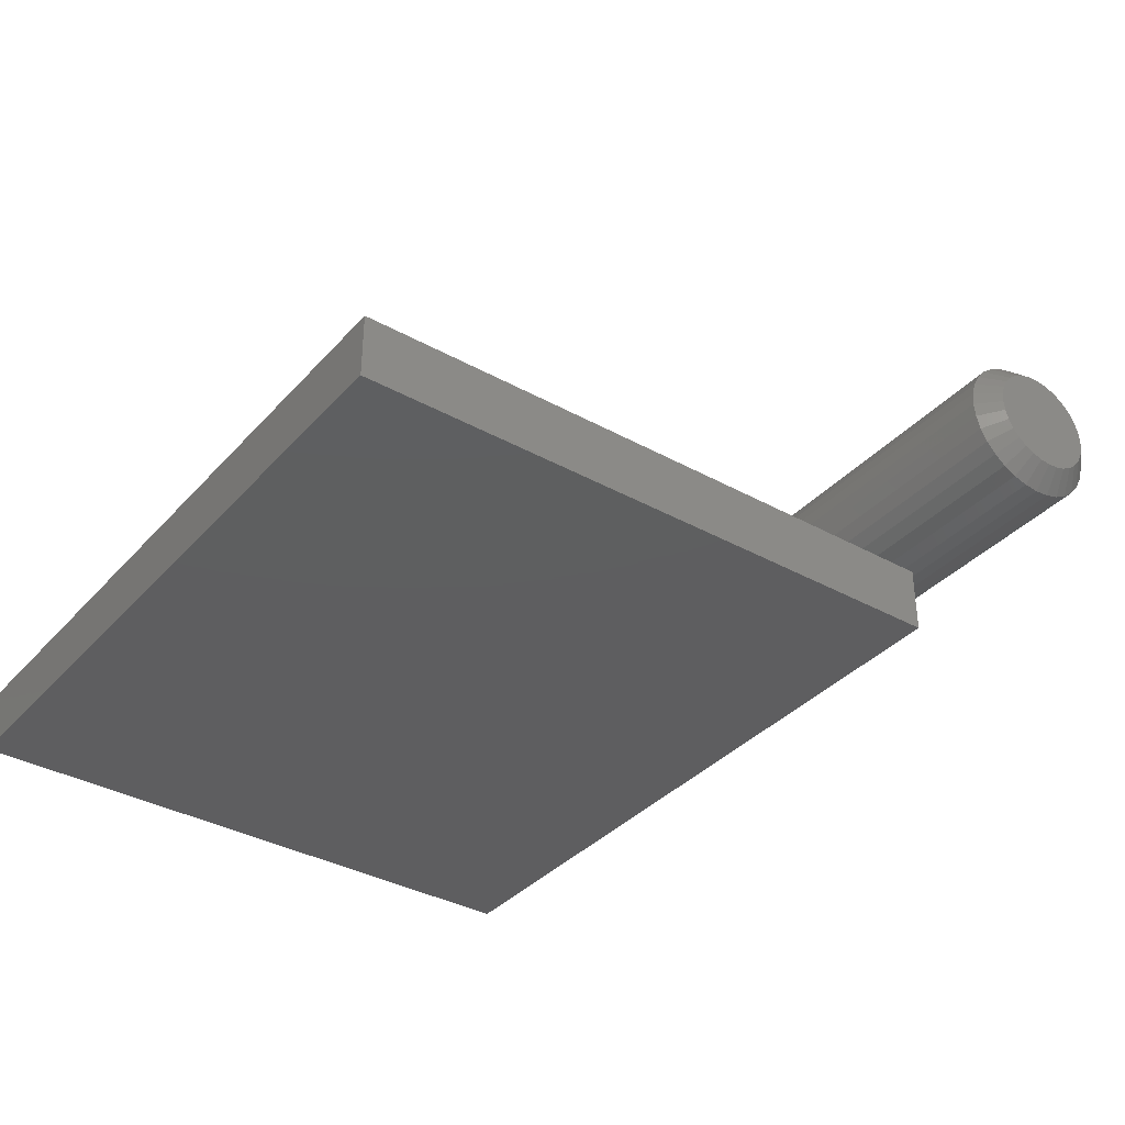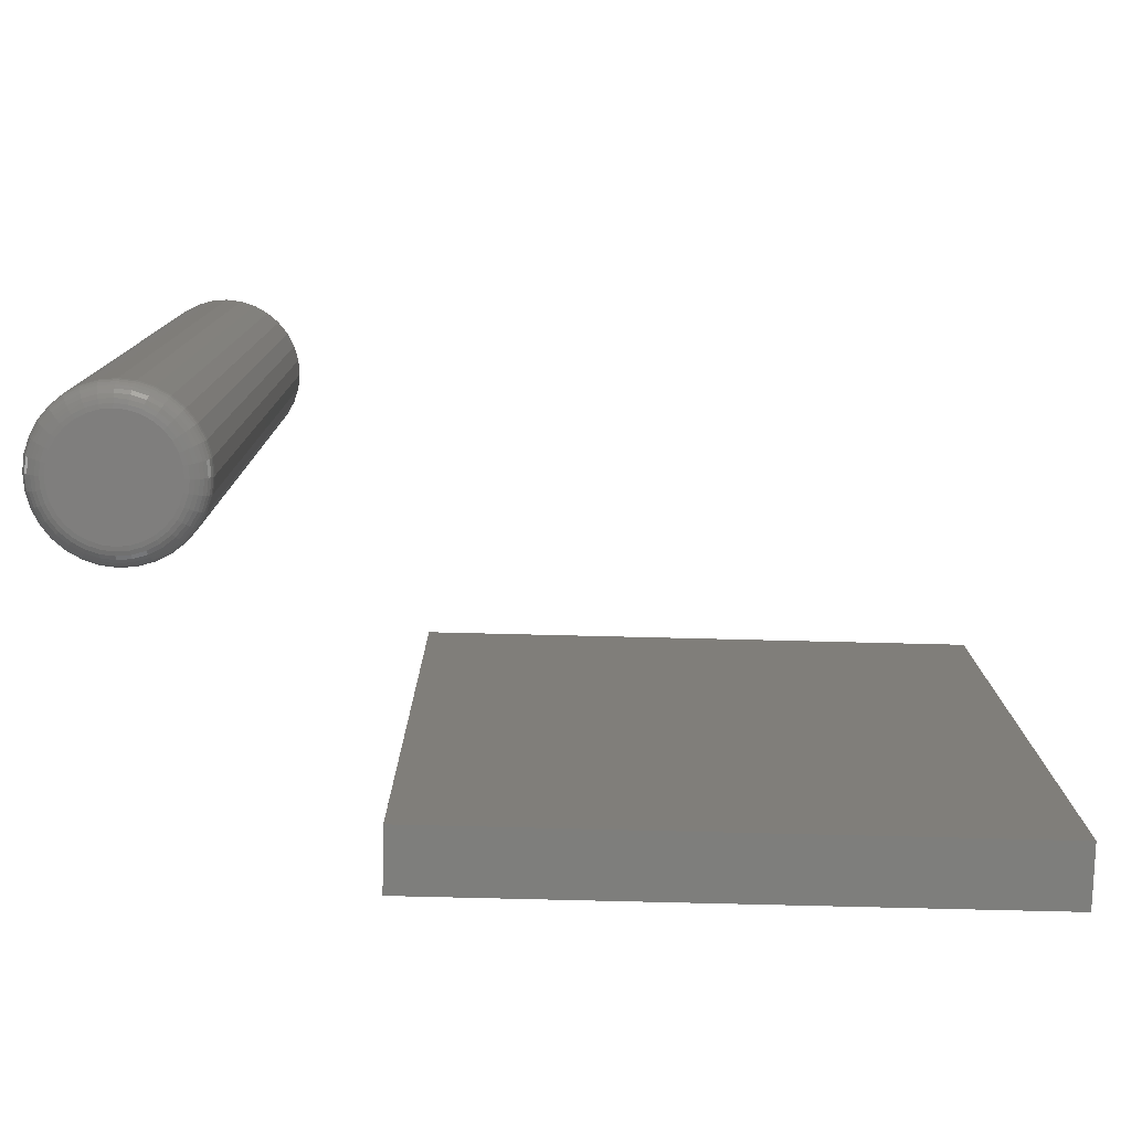
<metadata>
{"format":"stl","ext":"stl","renderer":"f3d","projection":"perspective","resolution":1024,"background":"white","views":[{"elev":-36.1,"azim":144.0,"up":"+Z"},{"elev":-78.2,"azim":-1.4,"up":"+Y"}]}
</metadata>
<code>
# stl→obj: 360 verts, 712 faces
v 0.2179 -0.01562 0.2528
v 0.2179 -0.4844 0.2528
v 0.2168 -0.01562 0.2417
v 0.2168 -0.4844 0.2417
v 0.2136 -0.01562 0.2311
v 0.2136 -0.4844 0.2311
v 0.2084 -0.01562 0.2213
v 0.2084 -0.4844 0.2213
v 0.2013 -0.01562 0.2127
v 0.2013 -0.4844 0.2127
v 0.1927 -0.01562 0.2057
v 0.1927 -0.4844 0.2057
v 0.1829 -0.01562 0.2004
v 0.1829 -0.4844 0.2004
v 0.1723 -0.01562 0.1972
v 0.1723 -0.4844 0.1972
v 0.1613 -0.01562 0.1961
v 0.1613 -0.4844 0.1961
v 0.1502 -0.01562 0.1972
v 0.1502 -0.4844 0.1972
v 0.1396 -0.01562 0.2004
v 0.1396 -0.4844 0.2004
v 0.1298 -0.01562 0.2057
v 0.1298 -0.4844 0.2057
v 0.1212 -0.01562 0.2127
v 0.1212 -0.4844 0.2127
v 0.1142 -0.01562 0.2213
v 0.1142 -0.4844 0.2213
v 0.1089 -0.01562 0.2311
v 0.1089 -0.4844 0.2311
v 0.1057 -0.01562 0.2417
v 0.1057 -0.4844 0.2417
v 0.1046 -0.01562 0.2528
v 0.1046 -0.4844 0.2528
v 0.1057 -0.01562 0.2639
v 0.1057 -0.4844 0.2639
v 0.1089 -0.01562 0.2745
v 0.1089 -0.4844 0.2745
v 0.1142 -0.01562 0.2843
v 0.1142 -0.4844 0.2843
v 0.1212 -0.01562 0.2929
v 0.1212 -0.4844 0.2929
v 0.1298 -0.01562 0.2999
v 0.1298 -0.4844 0.2999
v 0.1396 -0.01562 0.3051
v 0.1396 -0.4844 0.3051
v 0.1502 -0.01562 0.3084
v 0.1502 -0.4844 0.3084
v 0.1613 -0.01562 0.3095
v 0.1613 -0.4844 0.3095
v 0.1723 -0.01562 0.3084
v 0.1723 -0.4844 0.3084
v 0.1829 -0.01562 0.3051
v 0.1829 -0.4844 0.3051
v 0.1927 -0.01562 0.2999
v 0.1927 -0.4844 0.2999
v 0.2013 -0.01562 0.2929
v 0.2013 -0.4844 0.2929
v 0.2084 -0.01562 0.2843
v 0.2084 -0.4844 0.2843
v 0.2136 -0.01562 0.2745
v 0.2136 -0.4844 0.2745
v 0.2168 -0.01562 0.2639
v 0.2168 -0.4844 0.2639
v 0.1456 0 0.2907
v 0.1533 0 0.293
v 0.1613 0 0.2938
v 0.1693 0 0.293
v 0.177 0 0.2907
v 0.1385 0 0.2869
v 0.1841 0 0.2869
v 0.1322 0 0.2818
v 0.1903 0 0.2818
v 0.1271 0 0.2756
v 0.1954 0 0.2756
v 0.1234 0 0.2685
v 0.1992 0 0.2685
v 0.121 0 0.2608
v 0.2015 0 0.2608
v 0.1992 0 0.2371
v 0.1234 0 0.2371
v 0.2015 0 0.2448
v 0.1271 0 0.23
v 0.1954 0 0.23
v 0.1322 0 0.2238
v 0.1903 0 0.2238
v 0.1385 0 0.2187
v 0.1841 0 0.2187
v 0.1456 0 0.2149
v 0.177 0 0.2149
v 0.1533 0 0.2125
v 0.1613 0 0.2118
v 0.1693 0 0.2125
v 0.121 0 0.2448
v 0.1202 0 0.2528
v 0.2023 0 0.2528
v 0.1613 -0.5 0.2938
v 0.1533 -0.5 0.293
v 0.1456 -0.5 0.2907
v 0.1693 -0.5 0.293
v 0.177 -0.5 0.2907
v 0.1385 -0.5 0.2869
v 0.1841 -0.5 0.2869
v 0.1322 -0.5 0.2818
v 0.1903 -0.5 0.2818
v 0.1271 -0.5 0.2756
v 0.1954 -0.5 0.2756
v 0.1234 -0.5 0.2685
v 0.1992 -0.5 0.2685
v 0.121 -0.5 0.2608
v 0.2015 -0.5 0.2608
v 0.2015 -0.5 0.2448
v 0.1234 -0.5 0.2371
v 0.1992 -0.5 0.2371
v 0.1271 -0.5 0.23
v 0.1954 -0.5 0.23
v 0.1322 -0.5 0.2238
v 0.1903 -0.5 0.2238
v 0.1385 -0.5 0.2187
v 0.1841 -0.5 0.2187
v 0.1456 -0.5 0.2149
v 0.177 -0.5 0.2149
v 0.1533 -0.5 0.2125
v 0.1613 -0.5 0.2118
v 0.1693 -0.5 0.2125
v 0.2023 -0.5 0.2528
v 0.1202 -0.5 0.2528
v 0.121 -0.5 0.2448
v 0.2054 -0.4997 0.2528
v 0.2045 -0.4997 0.2442
v 0.2083 -0.4988 0.2528
v 0.2074 -0.4988 0.2436
v 0.211 -0.4974 0.2528
v 0.21 -0.4974 0.2431
v 0.2134 -0.4954 0.2528
v 0.2124 -0.4954 0.2426
v 0.2153 -0.4931 0.2528
v 0.2143 -0.4931 0.2423
v 0.2167 -0.4904 0.2528
v 0.2157 -0.4904 0.242
v 0.2176 -0.4874 0.2528
v 0.2165 -0.4874 0.2418
v 0.118 -0.4997 0.2442
v 0.1172 -0.4997 0.2528
v 0.1152 -0.4988 0.2436
v 0.1143 -0.4988 0.2528
v 0.1125 -0.4974 0.2431
v 0.1115 -0.4974 0.2528
v 0.1102 -0.4954 0.2426
v 0.1092 -0.4954 0.2528
v 0.1083 -0.4931 0.2423
v 0.1072 -0.4931 0.2528
v 0.1069 -0.4904 0.242
v 0.1058 -0.4904 0.2528
v 0.106 -0.4874 0.2418
v 0.1049 -0.4874 0.2528
v 0.1205 -0.4997 0.2359
v 0.1178 -0.4988 0.2348
v 0.1153 -0.4974 0.2338
v 0.1131 -0.4954 0.2329
v 0.1114 -0.4931 0.2321
v 0.11 -0.4904 0.2316
v 0.1092 -0.4874 0.2312
v 0.1246 -0.4997 0.2283
v 0.1222 -0.4988 0.2267
v 0.1199 -0.4974 0.2252
v 0.118 -0.4954 0.2239
v 0.1163 -0.4931 0.2228
v 0.1151 -0.4904 0.222
v 0.1144 -0.4874 0.2215
v 0.1301 -0.4997 0.2216
v 0.128 -0.4988 0.2196
v 0.1261 -0.4974 0.2176
v 0.1244 -0.4954 0.216
v 0.1231 -0.4931 0.2146
v 0.122 -0.4904 0.2136
v 0.1214 -0.4874 0.2129
v 0.1368 -0.4997 0.2161
v 0.1351 -0.4988 0.2137
v 0.1336 -0.4974 0.2115
v 0.1323 -0.4954 0.2095
v 0.1313 -0.4931 0.2079
v 0.1304 -0.4904 0.2067
v 0.13 -0.4874 0.2059
v 0.1444 -0.4997 0.2121
v 0.1433 -0.4988 0.2094
v 0.1422 -0.4974 0.2069
v 0.1413 -0.4954 0.2047
v 0.1406 -0.4931 0.2029
v 0.14 -0.4904 0.2015
v 0.1397 -0.4874 0.2007
v 0.1527 -0.4997 0.2096
v 0.1521 -0.4988 0.2067
v 0.1516 -0.4974 0.204
v 0.1511 -0.4954 0.2017
v 0.1507 -0.4931 0.1998
v 0.1504 -0.4904 0.1984
v 0.1503 -0.4874 0.1975
v 0.1613 -0.4997 0.2087
v 0.1613 -0.4988 0.2058
v 0.1613 -0.4974 0.2031
v 0.1613 -0.4954 0.2007
v 0.1613 -0.4931 0.1988
v 0.1613 -0.4904 0.1973
v 0.1613 -0.4874 0.1964
v 0.1699 -0.4997 0.2096
v 0.1704 -0.4988 0.2067
v 0.171 -0.4974 0.204
v 0.1714 -0.4954 0.2017
v 0.1718 -0.4931 0.1998
v 0.1721 -0.4904 0.1984
v 0.1723 -0.4874 0.1975
v 0.1781 -0.4997 0.2121
v 0.1793 -0.4988 0.2094
v 0.1803 -0.4974 0.2069
v 0.1812 -0.4954 0.2047
v 0.1819 -0.4931 0.2029
v 0.1825 -0.4904 0.2015
v 0.1828 -0.4874 0.2007
v 0.1858 -0.4997 0.2161
v 0.1874 -0.4988 0.2137
v 0.1889 -0.4974 0.2115
v 0.1902 -0.4954 0.2095
v 0.1913 -0.4931 0.2079
v 0.1921 -0.4904 0.2067
v 0.1926 -0.4874 0.2059
v 0.1924 -0.4997 0.2216
v 0.1945 -0.4988 0.2196
v 0.1964 -0.4974 0.2176
v 0.1981 -0.4954 0.216
v 0.1995 -0.4931 0.2146
v 0.2005 -0.4904 0.2136
v 0.2011 -0.4874 0.2129
v 0.1979 -0.4997 0.2283
v 0.2004 -0.4988 0.2267
v 0.2026 -0.4974 0.2252
v 0.2046 -0.4954 0.2239
v 0.2062 -0.4931 0.2228
v 0.2074 -0.4904 0.222
v 0.2081 -0.4874 0.2215
v 0.202 -0.4997 0.2359
v 0.2047 -0.4988 0.2348
v 0.2072 -0.4974 0.2338
v 0.2094 -0.4954 0.2329
v 0.2112 -0.4931 0.2321
v 0.2125 -0.4904 0.2316
v 0.2133 -0.4874 0.2312
v 0.118 -0.4997 0.2614
v 0.1152 -0.4988 0.262
v 0.1125 -0.4974 0.2625
v 0.1102 -0.4954 0.263
v 0.1083 -0.4931 0.2633
v 0.1069 -0.4904 0.2636
v 0.106 -0.4874 0.2638
v 0.2045 -0.4997 0.2614
v 0.2074 -0.4988 0.262
v 0.21 -0.4974 0.2625
v 0.2124 -0.4954 0.263
v 0.2143 -0.4931 0.2633
v 0.2157 -0.4904 0.2636
v 0.2165 -0.4874 0.2638
v 0.202 -0.4997 0.2697
v 0.2047 -0.4988 0.2708
v 0.2072 -0.4974 0.2718
v 0.2094 -0.4954 0.2727
v 0.2112 -0.4931 0.2735
v 0.2125 -0.4904 0.274
v 0.2133 -0.4874 0.2744
v 0.1979 -0.4997 0.2773
v 0.2004 -0.4988 0.2789
v 0.2026 -0.4974 0.2804
v 0.2046 -0.4954 0.2817
v 0.2062 -0.4931 0.2828
v 0.2074 -0.4904 0.2836
v 0.2081 -0.4874 0.2841
v 0.1924 -0.4997 0.284
v 0.1945 -0.4988 0.286
v 0.1964 -0.4974 0.288
v 0.1981 -0.4954 0.2896
v 0.1995 -0.4931 0.291
v 0.2005 -0.4904 0.292
v 0.2011 -0.4874 0.2926
v 0.1858 -0.4997 0.2895
v 0.1874 -0.4988 0.2919
v 0.1889 -0.4974 0.2941
v 0.1902 -0.4954 0.2961
v 0.1913 -0.4931 0.2977
v 0.1921 -0.4904 0.2989
v 0.1926 -0.4874 0.2997
v 0.1781 -0.4997 0.2935
v 0.1793 -0.4988 0.2962
v 0.1803 -0.4974 0.2987
v 0.1812 -0.4954 0.3009
v 0.1819 -0.4931 0.3027
v 0.1825 -0.4904 0.304
v 0.1828 -0.4874 0.3049
v 0.1699 -0.4997 0.296
v 0.1704 -0.4988 0.2989
v 0.171 -0.4974 0.3016
v 0.1714 -0.4954 0.3039
v 0.1718 -0.4931 0.3058
v 0.1721 -0.4904 0.3072
v 0.1723 -0.4874 0.3081
v 0.1613 -0.4997 0.2969
v 0.1613 -0.4988 0.2998
v 0.1613 -0.4974 0.3025
v 0.1613 -0.4954 0.3049
v 0.1613 -0.4931 0.3068
v 0.1613 -0.4904 0.3083
v 0.1613 -0.4874 0.3092
v 0.1527 -0.4997 0.296
v 0.1521 -0.4988 0.2989
v 0.1516 -0.4974 0.3016
v 0.1511 -0.4954 0.3039
v 0.1507 -0.4931 0.3058
v 0.1504 -0.4904 0.3072
v 0.1503 -0.4874 0.3081
v 0.1444 -0.4997 0.2935
v 0.1433 -0.4988 0.2962
v 0.1422 -0.4974 0.2987
v 0.1413 -0.4954 0.3009
v 0.1406 -0.4931 0.3027
v 0.14 -0.4904 0.304
v 0.1397 -0.4874 0.3049
v 0.1368 -0.4997 0.2895
v 0.1351 -0.4988 0.2919
v 0.1336 -0.4974 0.2941
v 0.1323 -0.4954 0.2961
v 0.1313 -0.4931 0.2977
v 0.1304 -0.4904 0.2989
v 0.13 -0.4874 0.2997
v 0.1301 -0.4997 0.284
v 0.128 -0.4988 0.286
v 0.1261 -0.4974 0.288
v 0.1244 -0.4954 0.2896
v 0.1231 -0.4931 0.291
v 0.122 -0.4904 0.292
v 0.1214 -0.4874 0.2926
v 0.1246 -0.4997 0.2773
v 0.1222 -0.4988 0.2789
v 0.1199 -0.4974 0.2804
v 0.118 -0.4954 0.2817
v 0.1163 -0.4931 0.2828
v 0.1151 -0.4904 0.2836
v 0.1144 -0.4874 0.2841
v 0.1205 -0.4997 0.2697
v 0.1178 -0.4988 0.2708
v 0.1153 -0.4974 0.2718
v 0.1131 -0.4954 0.2727
v 0.1114 -0.4931 0.2735
v 0.11 -0.4904 0.274
v 0.1092 -0.4874 0.2744
v 0.3203 -0.5 0
v 0.75 -0.5 -2.631e-17
v 0.3203 -0.5 0.04523
v 0.75 -0.5 0.04523
v 0.3203 0 0
v 0.3203 1.537e-34 0.04523
v 0.75 2.385e-17 -2.631e-17
v 0.75 2.385e-17 0.04523
f 1 2 3
f 3 2 4
f 3 4 5
f 5 4 6
f 5 6 7
f 7 6 8
f 7 8 9
f 9 8 10
f 9 10 11
f 11 10 12
f 11 12 13
f 13 12 14
f 13 14 15
f 15 14 16
f 15 16 17
f 17 16 18
f 17 18 19
f 19 18 20
f 19 20 21
f 21 20 22
f 21 22 23
f 23 22 24
f 23 24 25
f 25 24 26
f 25 26 27
f 27 26 28
f 27 28 29
f 29 28 30
f 29 30 31
f 31 30 32
f 31 32 33
f 33 32 34
f 33 34 35
f 35 34 36
f 35 36 37
f 37 36 38
f 37 38 39
f 39 38 40
f 39 40 41
f 41 40 42
f 41 42 43
f 43 42 44
f 43 44 45
f 45 44 46
f 45 46 47
f 47 46 48
f 47 48 49
f 49 48 50
f 49 50 51
f 51 50 52
f 51 52 53
f 53 52 54
f 53 54 55
f 55 54 56
f 55 56 57
f 57 56 58
f 57 58 59
f 59 58 60
f 59 60 61
f 61 60 62
f 61 62 63
f 63 62 64
f 63 64 1
f 1 64 2
f 65 66 67
f 65 67 68
f 69 65 68
f 70 65 69
f 71 70 69
f 72 70 71
f 73 72 71
f 74 72 73
f 75 74 73
f 76 74 75
f 77 76 75
f 78 76 77
f 79 78 77
f 80 81 82
f 83 81 80
f 84 83 80
f 85 83 84
f 86 85 84
f 87 85 86
f 88 87 86
f 89 87 88
f 90 89 88
f 91 89 90
f 92 91 90
f 93 92 90
f 81 94 82
f 82 94 95
f 82 95 96
f 96 95 78
f 96 78 79
f 96 63 1
f 96 79 63
f 33 78 95
f 33 35 78
f 77 61 63
f 77 63 79
f 75 57 59
f 59 61 75
f 75 61 77
f 69 53 55
f 69 55 71
f 55 73 71
f 68 49 51
f 51 53 68
f 68 53 69
f 65 45 47
f 65 47 66
f 47 67 66
f 70 41 43
f 43 45 70
f 70 45 65
f 76 37 39
f 76 39 74
f 39 72 74
f 35 37 78
f 78 37 76
f 57 75 73
f 73 55 57
f 49 68 67
f 67 47 49
f 41 70 72
f 72 39 41
f 95 31 33
f 95 94 31
f 1 82 96
f 1 3 82
f 81 29 31
f 81 31 94
f 83 25 27
f 27 29 83
f 83 29 81
f 89 21 23
f 89 23 87
f 23 85 87
f 91 17 19
f 19 21 91
f 91 21 89
f 90 13 15
f 90 15 93
f 15 92 93
f 88 9 11
f 11 13 88
f 88 13 90
f 80 5 7
f 80 7 84
f 7 86 84
f 3 5 82
f 82 5 80
f 25 83 85
f 85 23 25
f 17 91 92
f 92 15 17
f 9 88 86
f 86 7 9
f 97 98 99
f 100 97 99
f 100 99 101
f 101 99 102
f 101 102 103
f 103 102 104
f 103 104 105
f 105 104 106
f 105 106 107
f 107 106 108
f 107 108 109
f 109 108 110
f 109 110 111
f 112 113 114
f 114 113 115
f 114 115 116
f 116 115 117
f 116 117 118
f 118 117 119
f 118 119 120
f 120 119 121
f 120 121 122
f 122 121 123
f 122 123 124
f 122 124 125
f 111 110 126
f 126 110 127
f 126 127 112
f 112 127 128
f 112 128 113
f 126 112 129
f 129 112 130
f 129 130 131
f 131 130 132
f 131 132 133
f 133 132 134
f 133 134 135
f 135 134 136
f 135 136 137
f 137 136 138
f 137 138 139
f 139 138 140
f 139 140 141
f 141 140 142
f 141 142 2
f 2 142 4
f 128 127 143
f 143 127 144
f 143 144 145
f 145 144 146
f 145 146 147
f 147 146 148
f 147 148 149
f 149 148 150
f 149 150 151
f 151 150 152
f 151 152 153
f 153 152 154
f 153 154 155
f 155 154 156
f 155 156 32
f 32 156 34
f 113 128 157
f 157 128 143
f 157 143 158
f 158 143 145
f 158 145 159
f 159 145 147
f 159 147 160
f 160 147 149
f 160 149 161
f 161 149 151
f 161 151 162
f 162 151 153
f 162 153 163
f 163 153 155
f 163 155 30
f 30 155 32
f 115 113 164
f 164 113 157
f 164 157 165
f 165 157 158
f 165 158 166
f 166 158 159
f 166 159 167
f 167 159 160
f 167 160 168
f 168 160 161
f 168 161 169
f 169 161 162
f 169 162 170
f 170 162 163
f 170 163 28
f 28 163 30
f 117 115 171
f 171 115 164
f 171 164 172
f 172 164 165
f 172 165 173
f 173 165 166
f 173 166 174
f 174 166 167
f 174 167 175
f 175 167 168
f 175 168 176
f 176 168 169
f 176 169 177
f 177 169 170
f 177 170 26
f 26 170 28
f 119 117 178
f 178 117 171
f 178 171 179
f 179 171 172
f 179 172 180
f 180 172 173
f 180 173 181
f 181 173 174
f 181 174 182
f 182 174 175
f 182 175 183
f 183 175 176
f 183 176 184
f 184 176 177
f 184 177 24
f 24 177 26
f 121 119 185
f 185 119 178
f 185 178 186
f 186 178 179
f 186 179 187
f 187 179 180
f 187 180 188
f 188 180 181
f 188 181 189
f 189 181 182
f 189 182 190
f 190 182 183
f 190 183 191
f 191 183 184
f 191 184 22
f 22 184 24
f 123 121 192
f 192 121 185
f 192 185 193
f 193 185 186
f 193 186 194
f 194 186 187
f 194 187 195
f 195 187 188
f 195 188 196
f 196 188 189
f 196 189 197
f 197 189 190
f 197 190 198
f 198 190 191
f 198 191 20
f 20 191 22
f 124 123 199
f 199 123 192
f 199 192 200
f 200 192 193
f 200 193 201
f 201 193 194
f 201 194 202
f 202 194 195
f 202 195 203
f 203 195 196
f 203 196 204
f 204 196 197
f 204 197 205
f 205 197 198
f 205 198 18
f 18 198 20
f 125 124 206
f 206 124 199
f 206 199 207
f 207 199 200
f 207 200 208
f 208 200 201
f 208 201 209
f 209 201 202
f 209 202 210
f 210 202 203
f 210 203 211
f 211 203 204
f 211 204 212
f 212 204 205
f 212 205 16
f 16 205 18
f 122 125 213
f 213 125 206
f 213 206 214
f 214 206 207
f 214 207 215
f 215 207 208
f 215 208 216
f 216 208 209
f 216 209 217
f 217 209 210
f 217 210 218
f 218 210 211
f 218 211 219
f 219 211 212
f 219 212 14
f 14 212 16
f 120 122 220
f 220 122 213
f 220 213 221
f 221 213 214
f 221 214 222
f 222 214 215
f 222 215 223
f 223 215 216
f 223 216 224
f 224 216 217
f 224 217 225
f 225 217 218
f 225 218 226
f 226 218 219
f 226 219 12
f 12 219 14
f 118 120 227
f 227 120 220
f 227 220 228
f 228 220 221
f 228 221 229
f 229 221 222
f 229 222 230
f 230 222 223
f 230 223 231
f 231 223 224
f 231 224 232
f 232 224 225
f 232 225 233
f 233 225 226
f 233 226 10
f 10 226 12
f 116 118 234
f 234 118 227
f 234 227 235
f 235 227 228
f 235 228 236
f 236 228 229
f 236 229 237
f 237 229 230
f 237 230 238
f 238 230 231
f 238 231 239
f 239 231 232
f 239 232 240
f 240 232 233
f 240 233 8
f 8 233 10
f 114 116 241
f 241 116 234
f 241 234 242
f 242 234 235
f 242 235 243
f 243 235 236
f 243 236 244
f 244 236 237
f 244 237 245
f 245 237 238
f 245 238 246
f 246 238 239
f 246 239 247
f 247 239 240
f 247 240 6
f 6 240 8
f 112 114 130
f 130 114 241
f 130 241 132
f 132 241 242
f 132 242 134
f 134 242 243
f 134 243 136
f 136 243 244
f 136 244 138
f 138 244 245
f 138 245 140
f 140 245 246
f 140 246 142
f 142 246 247
f 142 247 4
f 4 247 6
f 127 110 144
f 144 110 248
f 144 248 146
f 146 248 249
f 146 249 148
f 148 249 250
f 148 250 150
f 150 250 251
f 150 251 152
f 152 251 252
f 152 252 154
f 154 252 253
f 154 253 156
f 156 253 254
f 156 254 34
f 34 254 36
f 111 126 255
f 255 126 129
f 255 129 256
f 256 129 131
f 256 131 257
f 257 131 133
f 257 133 258
f 258 133 135
f 258 135 259
f 259 135 137
f 259 137 260
f 260 137 139
f 260 139 261
f 261 139 141
f 261 141 64
f 64 141 2
f 109 111 262
f 262 111 255
f 262 255 263
f 263 255 256
f 263 256 264
f 264 256 257
f 264 257 265
f 265 257 258
f 265 258 266
f 266 258 259
f 266 259 267
f 267 259 260
f 267 260 268
f 268 260 261
f 268 261 62
f 62 261 64
f 107 109 269
f 269 109 262
f 269 262 270
f 270 262 263
f 270 263 271
f 271 263 264
f 271 264 272
f 272 264 265
f 272 265 273
f 273 265 266
f 273 266 274
f 274 266 267
f 274 267 275
f 275 267 268
f 275 268 60
f 60 268 62
f 105 107 276
f 276 107 269
f 276 269 277
f 277 269 270
f 277 270 278
f 278 270 271
f 278 271 279
f 279 271 272
f 279 272 280
f 280 272 273
f 280 273 281
f 281 273 274
f 281 274 282
f 282 274 275
f 282 275 58
f 58 275 60
f 103 105 283
f 283 105 276
f 283 276 284
f 284 276 277
f 284 277 285
f 285 277 278
f 285 278 286
f 286 278 279
f 286 279 287
f 287 279 280
f 287 280 288
f 288 280 281
f 288 281 289
f 289 281 282
f 289 282 56
f 56 282 58
f 101 103 290
f 290 103 283
f 290 283 291
f 291 283 284
f 291 284 292
f 292 284 285
f 292 285 293
f 293 285 286
f 293 286 294
f 294 286 287
f 294 287 295
f 295 287 288
f 295 288 296
f 296 288 289
f 296 289 54
f 54 289 56
f 100 101 297
f 297 101 290
f 297 290 298
f 298 290 291
f 298 291 299
f 299 291 292
f 299 292 300
f 300 292 293
f 300 293 301
f 301 293 294
f 301 294 302
f 302 294 295
f 302 295 303
f 303 295 296
f 303 296 52
f 52 296 54
f 97 100 304
f 304 100 297
f 304 297 305
f 305 297 298
f 305 298 306
f 306 298 299
f 306 299 307
f 307 299 300
f 307 300 308
f 308 300 301
f 308 301 309
f 309 301 302
f 309 302 310
f 310 302 303
f 310 303 50
f 50 303 52
f 98 97 311
f 311 97 304
f 311 304 312
f 312 304 305
f 312 305 313
f 313 305 306
f 313 306 314
f 314 306 307
f 314 307 315
f 315 307 308
f 315 308 316
f 316 308 309
f 316 309 317
f 317 309 310
f 317 310 48
f 48 310 50
f 99 98 318
f 318 98 311
f 318 311 319
f 319 311 312
f 319 312 320
f 320 312 313
f 320 313 321
f 321 313 314
f 321 314 322
f 322 314 315
f 322 315 323
f 323 315 316
f 323 316 324
f 324 316 317
f 324 317 46
f 46 317 48
f 102 99 325
f 325 99 318
f 325 318 326
f 326 318 319
f 326 319 327
f 327 319 320
f 327 320 328
f 328 320 321
f 328 321 329
f 329 321 322
f 329 322 330
f 330 322 323
f 330 323 331
f 331 323 324
f 331 324 44
f 44 324 46
f 104 102 332
f 332 102 325
f 332 325 333
f 333 325 326
f 333 326 334
f 334 326 327
f 334 327 335
f 335 327 328
f 335 328 336
f 336 328 329
f 336 329 337
f 337 329 330
f 337 330 338
f 338 330 331
f 338 331 42
f 42 331 44
f 106 104 339
f 339 104 332
f 339 332 340
f 340 332 333
f 340 333 341
f 341 333 334
f 341 334 342
f 342 334 335
f 342 335 343
f 343 335 336
f 343 336 344
f 344 336 337
f 344 337 345
f 345 337 338
f 345 338 40
f 40 338 42
f 108 106 346
f 346 106 339
f 346 339 347
f 347 339 340
f 347 340 348
f 348 340 341
f 348 341 349
f 349 341 342
f 349 342 350
f 350 342 343
f 350 343 351
f 351 343 344
f 351 344 352
f 352 344 345
f 352 345 38
f 38 345 40
f 110 108 248
f 248 108 346
f 248 346 249
f 249 346 347
f 249 347 250
f 250 347 348
f 250 348 251
f 251 348 349
f 251 349 252
f 252 349 350
f 252 350 253
f 253 350 351
f 253 351 254
f 254 351 352
f 254 352 36
f 36 352 38
f 353 354 355
f 355 354 356
f 357 358 359
f 359 358 360
f 358 357 355
f 355 357 353
f 360 358 356
f 356 358 355
f 359 360 354
f 354 360 356
f 357 359 353
f 353 359 354

</code>
